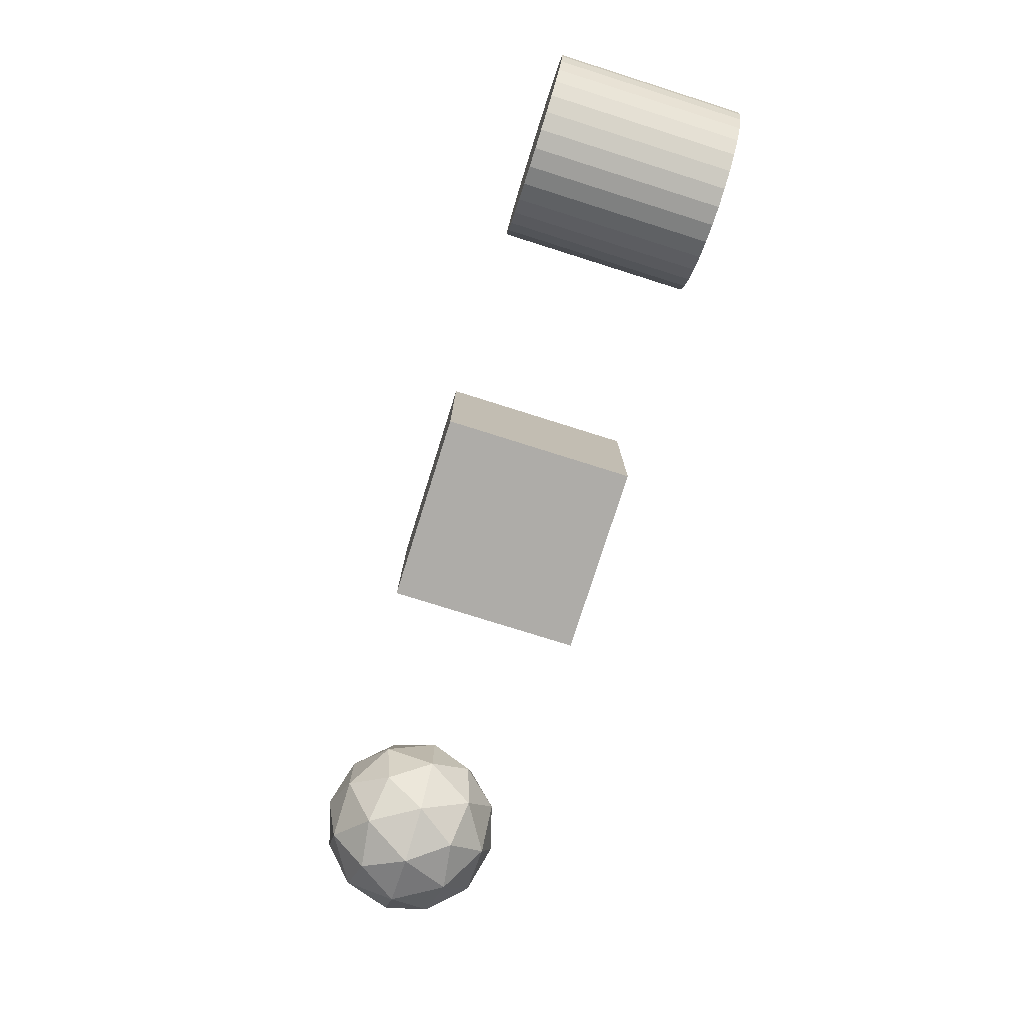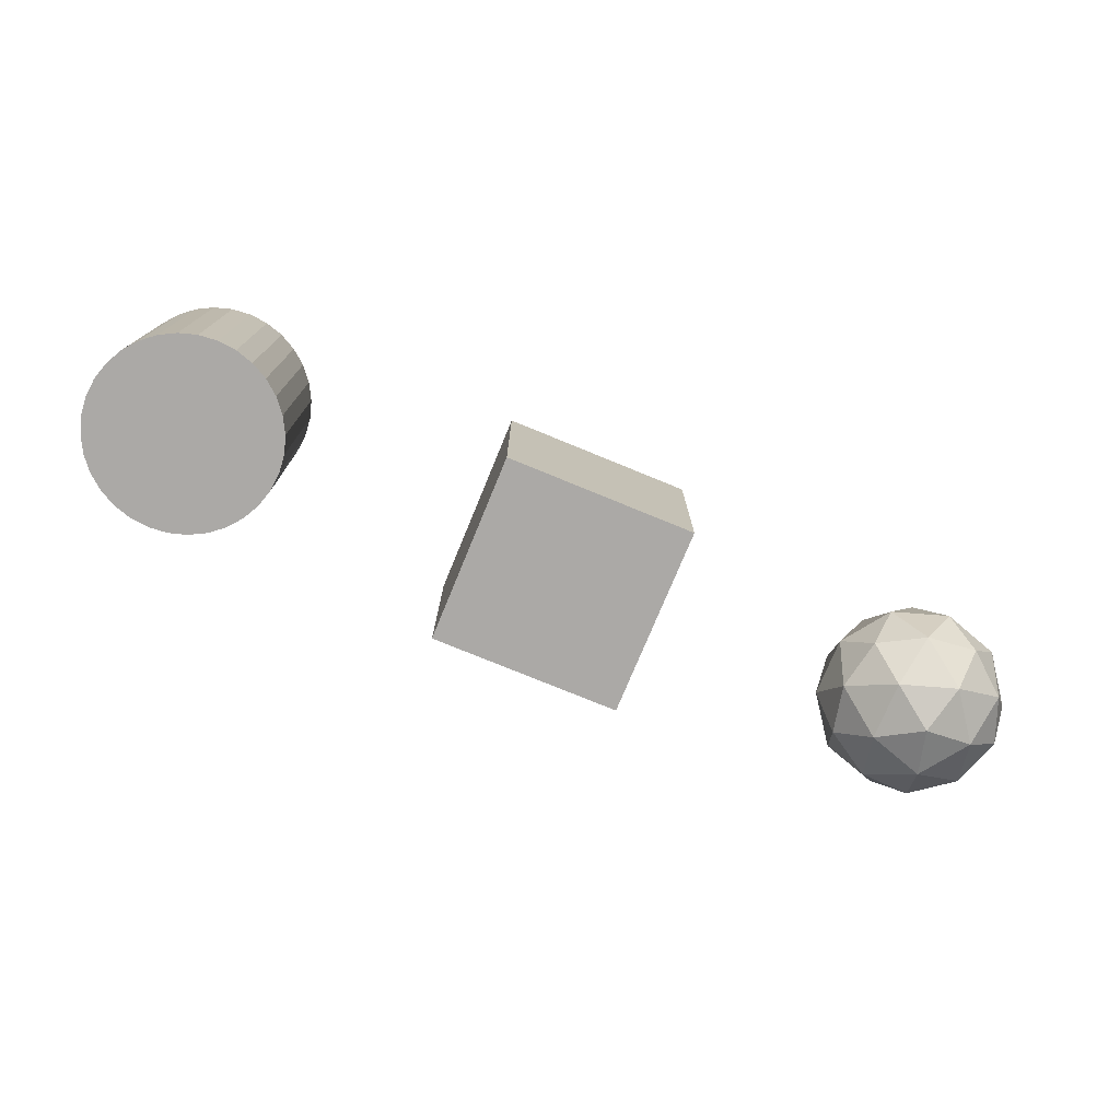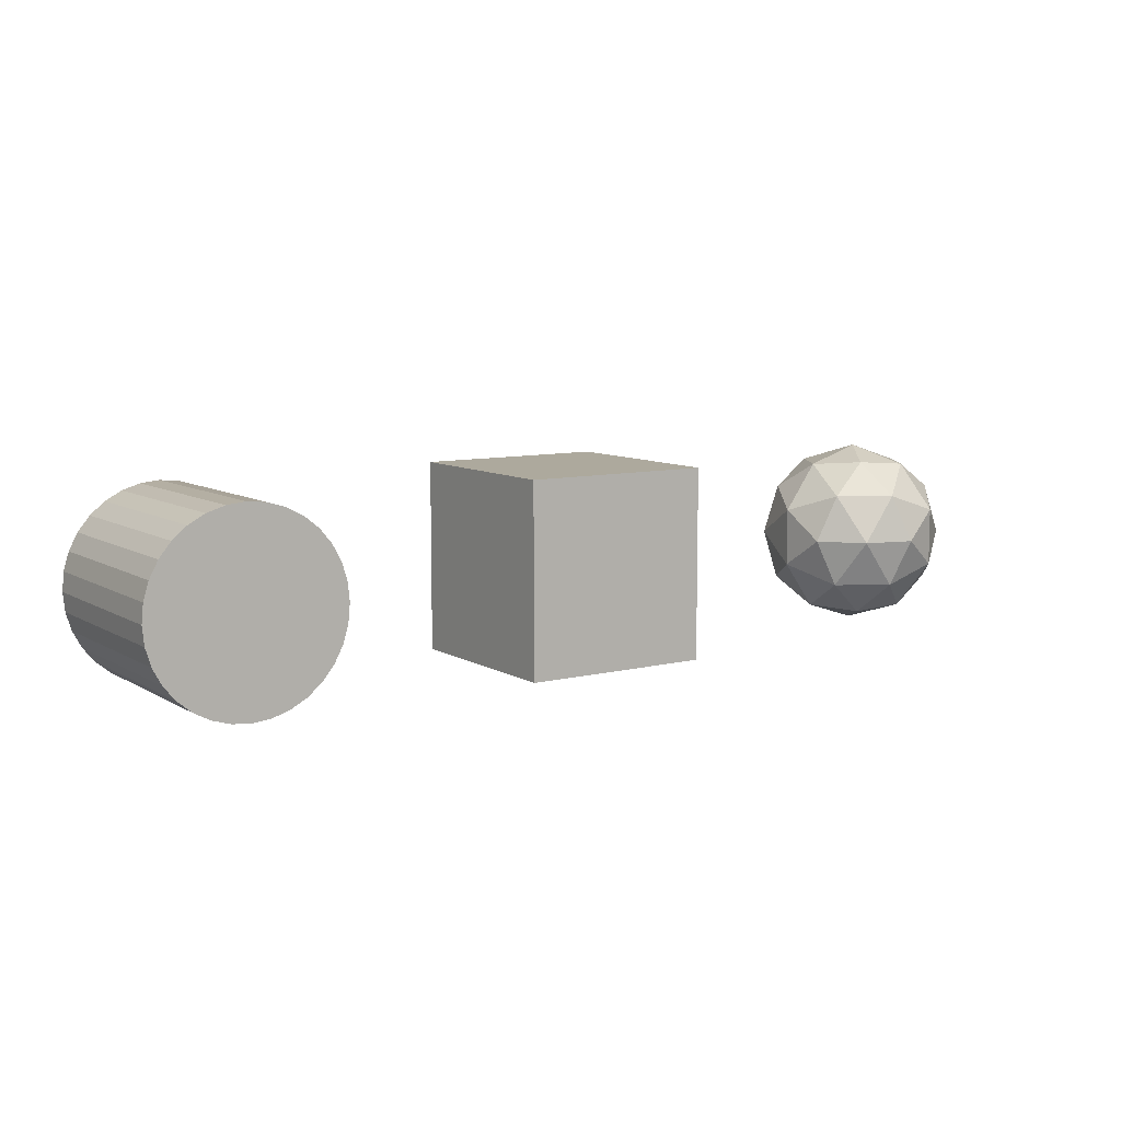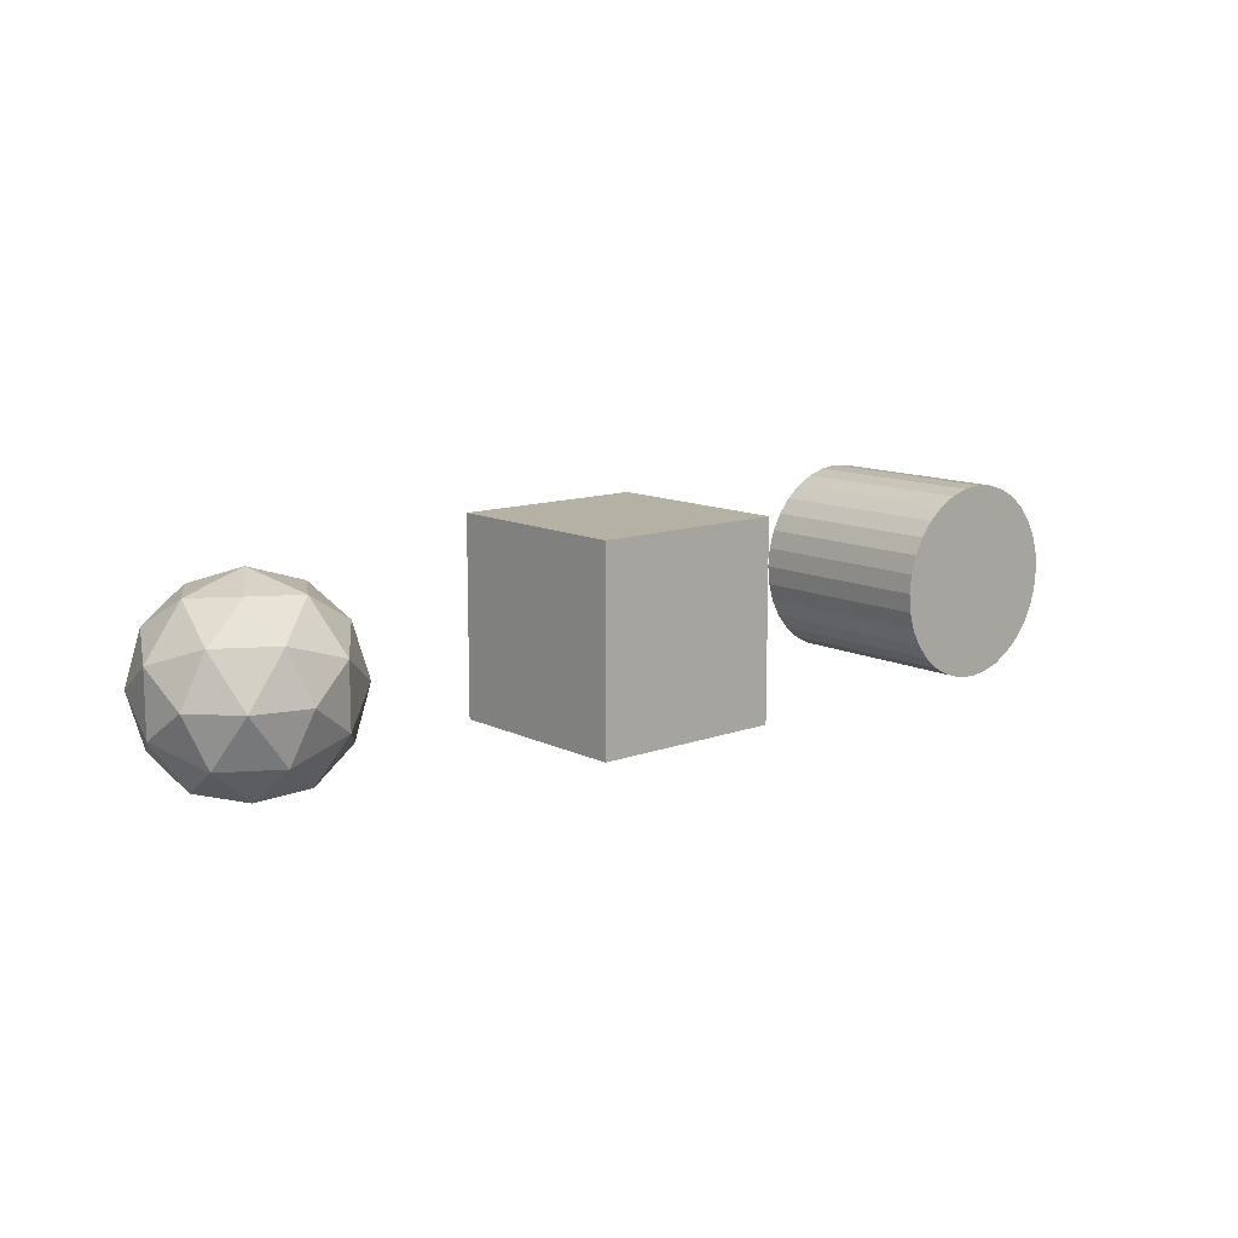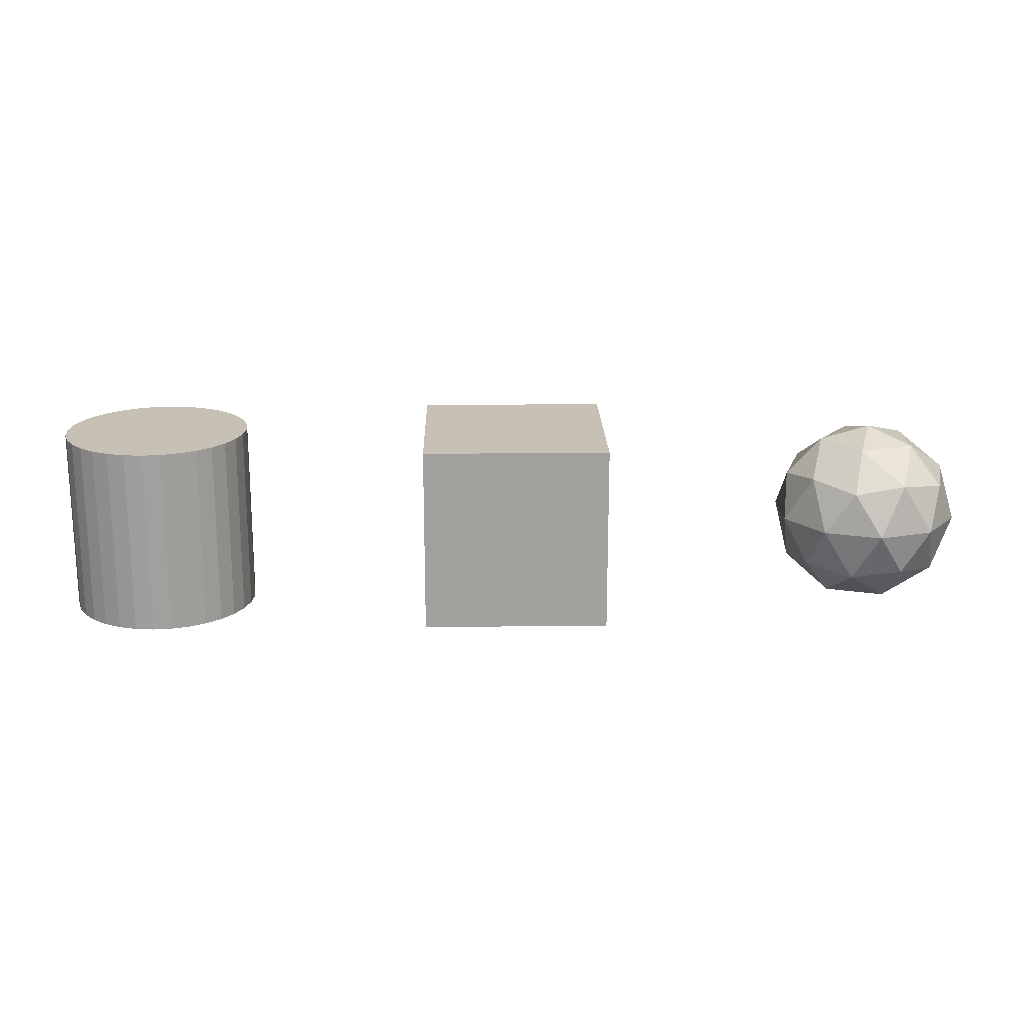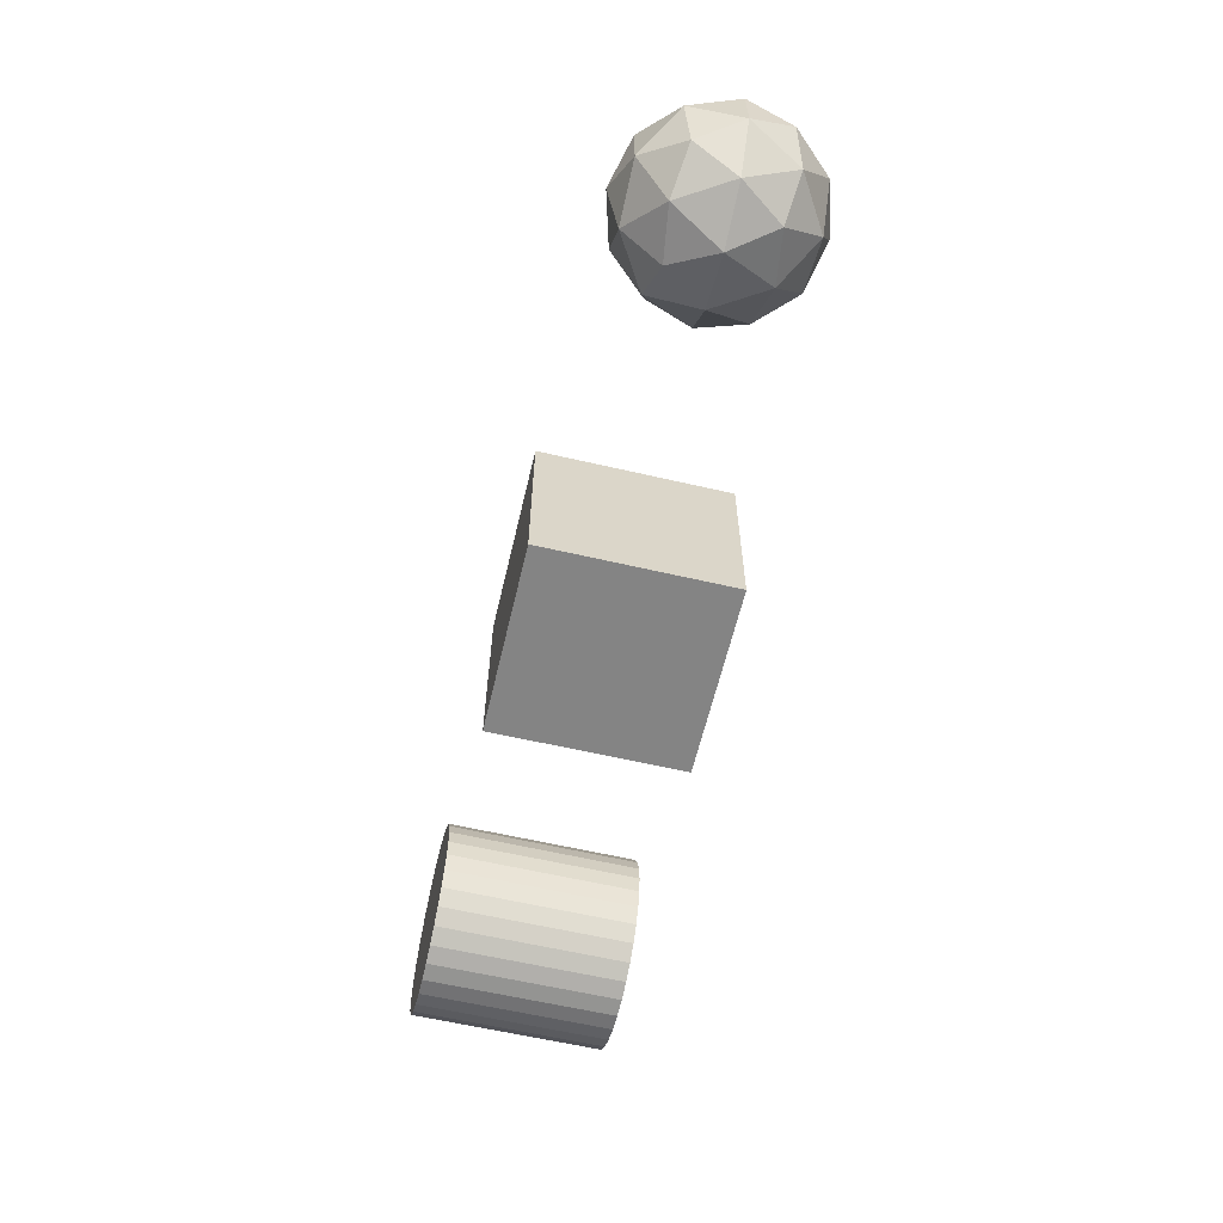
<metadata>
{"format":"obj","ext":"obj","renderer":"f3d","projection":"perspective","resolution":1024,"background":"white","views":[{"elev":-76.8,"azim":72.5,"up":"+Z"},{"elev":-75.5,"azim":157.6,"up":"+Y"},{"elev":8.9,"azim":146.4,"up":"+Z"},{"elev":12.0,"azim":-40.9,"up":"+Z"},{"elev":18.6,"azim":178.7,"up":"+Y"},{"elev":-61.3,"azim":-103.3,"up":"+Z"}]}
</metadata>
<code>
o Cylinder
v 4 -1 -1
v 4 1 -1
v 4.195 -1 -0.9808
v 4.195 1 -0.9808
v 4.383 -1 -0.9239
v 4.383 1 -0.9239
v 4.556 -1 -0.8315
v 4.556 1 -0.8315
v 4.707 -1 -0.7071
v 4.707 1 -0.7071
v 4.831 -1 -0.5556
v 4.831 1 -0.5556
v 4.924 -1 -0.3827
v 4.924 1 -0.3827
v 4.981 -1 -0.1951
v 4.981 1 -0.1951
v 5 -1 -0
v 5 1 -0
v 4.981 -1 0.1951
v 4.981 1 0.1951
v 4.924 -1 0.3827
v 4.924 1 0.3827
v 4.831 -1 0.5556
v 4.831 1 0.5556
v 4.707 -1 0.7071
v 4.707 1 0.7071
v 4.556 -1 0.8315
v 4.556 1 0.8315
v 4.383 -1 0.9239
v 4.383 1 0.9239
v 4.195 -1 0.9808
v 4.195 1 0.9808
v 4 -1 1
v 4 1 1
v 3.805 -1 0.9808
v 3.805 1 0.9808
v 3.617 -1 0.9239
v 3.617 1 0.9239
v 3.444 -1 0.8315
v 3.444 1 0.8315
v 3.293 -1 0.7071
v 3.293 1 0.7071
v 3.169 -1 0.5556
v 3.169 1 0.5556
v 3.076 -1 0.3827
v 3.076 1 0.3827
v 3.019 -1 0.1951
v 3.019 1 0.1951
v 3 -1 -1e-06
v 3 1 -1e-06
v 3.019 -1 -0.1951
v 3.019 1 -0.1951
v 3.076 -1 -0.3827
v 3.076 1 -0.3827
v 3.169 -1 -0.5556
v 3.169 1 -0.5556
v 3.293 -1 -0.7071
v 3.293 1 -0.7071
v 3.444 -1 -0.8315
v 3.444 1 -0.8315
v 3.617 -1 -0.9239
v 3.617 1 -0.9239
v 3.805 -1 -0.9808
v 3.805 1 -0.9808
f 1 2 4 3
f 3 4 6 5
f 5 6 8 7
f 7 8 10 9
f 9 10 12 11
f 11 12 14 13
f 13 14 16 15
f 15 16 18 17
f 17 18 20 19
f 19 20 22 21
f 21 22 24 23
f 23 24 26 25
f 25 26 28 27
f 27 28 30 29
f 29 30 32 31
f 31 32 34 33
f 33 34 36 35
f 35 36 38 37
f 37 38 40 39
f 39 40 42 41
f 41 42 44 43
f 43 44 46 45
f 45 46 48 47
f 47 48 50 49
f 49 50 52 51
f 51 52 54 53
f 53 54 56 55
f 55 56 58 57
f 57 58 60 59
f 59 60 62 61
f 4 2 64 62 60 58 56 54 52 50 48 46 44 42 40 38 36 34 32 30 28 26 24 22 20 18 16 14 12 10 8 6
f 63 64 2 1
f 61 62 64 63
f 1 3 5 7 9 11 13 15 17 19 21 23 25 27 29 31 33 35 37 39 41 43 45 47 49 51 53 55 57 59 61 63
o Icosphere
v -4 -1 0
v -3.276 -0.4472 0.5257
v -4.276 -0.4472 0.8506
v -4.894 -0.4472 0
v -4.276 -0.4472 -0.8506
v -3.276 -0.4472 -0.5257
v -3.724 0.4472 0.8506
v -4.724 0.4472 0.5257
v -4.724 0.4472 -0.5257
v -3.724 0.4472 -0.8506
v -3.106 0.4472 0
v -4 1 0
v -4.162 -0.8507 0.5
v -3.575 -0.8507 0.309
v -3.737 -0.5257 0.809
v -3.149 -0.5257 0
v -3.575 -0.8507 -0.309
v -4.526 -0.8507 0
v -4.688 -0.5257 0.5
v -4.162 -0.8507 -0.5
v -4.688 -0.5257 -0.5
v -3.737 -0.5257 -0.809
v -3.049 0 0.309
v -3.049 0 -0.309
v -4 0 1
v -3.412 0 0.809
v -4.951 0 0.309
v -4.588 0 0.809
v -4.588 0 -0.809
v -4.951 0 -0.309
v -3.412 0 -0.809
v -4 0 -1
v -3.312 0.5257 0.5
v -4.263 0.5257 0.809
v -4.851 0.5257 0
v -4.263 0.5257 -0.809
v -3.312 0.5257 -0.5
v -3.838 0.8507 0.5
v -3.474 0.8507 0
v -4.425 0.8507 0.309
v -4.425 0.8507 -0.309
v -3.838 0.8507 -0.5
f 65 78 77
f 66 78 80
f 65 77 82
f 65 82 84
f 65 84 81
f 66 80 87
f 67 79 89
f 68 83 91
f 69 85 93
f 70 86 95
f 66 87 90
f 67 89 92
f 68 91 94
f 69 93 96
f 70 95 88
f 71 97 102
f 72 98 104
f 73 99 105
f 74 100 106
f 75 101 103
f 103 106 76
f 103 101 106
f 101 74 106
f 106 105 76
f 106 100 105
f 100 73 105
f 105 104 76
f 105 99 104
f 99 72 104
f 104 102 76
f 104 98 102
f 98 71 102
f 102 103 76
f 102 97 103
f 97 75 103
f 88 101 75
f 88 95 101
f 95 74 101
f 96 100 74
f 96 93 100
f 93 73 100
f 94 99 73
f 94 91 99
f 91 72 99
f 92 98 72
f 92 89 98
f 89 71 98
f 90 97 71
f 90 87 97
f 87 75 97
f 95 96 74
f 95 86 96
f 86 69 96
f 93 94 73
f 93 85 94
f 85 68 94
f 91 92 72
f 91 83 92
f 83 67 92
f 89 90 71
f 89 79 90
f 79 66 90
f 87 88 75
f 87 80 88
f 80 70 88
f 81 86 70
f 81 84 86
f 84 69 86
f 84 85 69
f 84 82 85
f 82 68 85
f 82 83 68
f 82 77 83
f 77 67 83
f 80 81 70
f 80 78 81
f 78 65 81
f 77 79 67
f 77 78 79
f 78 66 79
o Cube
v 1 -1 -1
v 1 -1 1
v -1 -1 1
v -1 -1 -1
v 1 1 -1
v 1 1 1
v -1 1 1
v -1 1 -1
f 107 108 109 110
f 111 114 113 112
f 107 111 112 108
f 108 112 113 109
f 109 113 114 110
f 111 107 110 114

</code>
